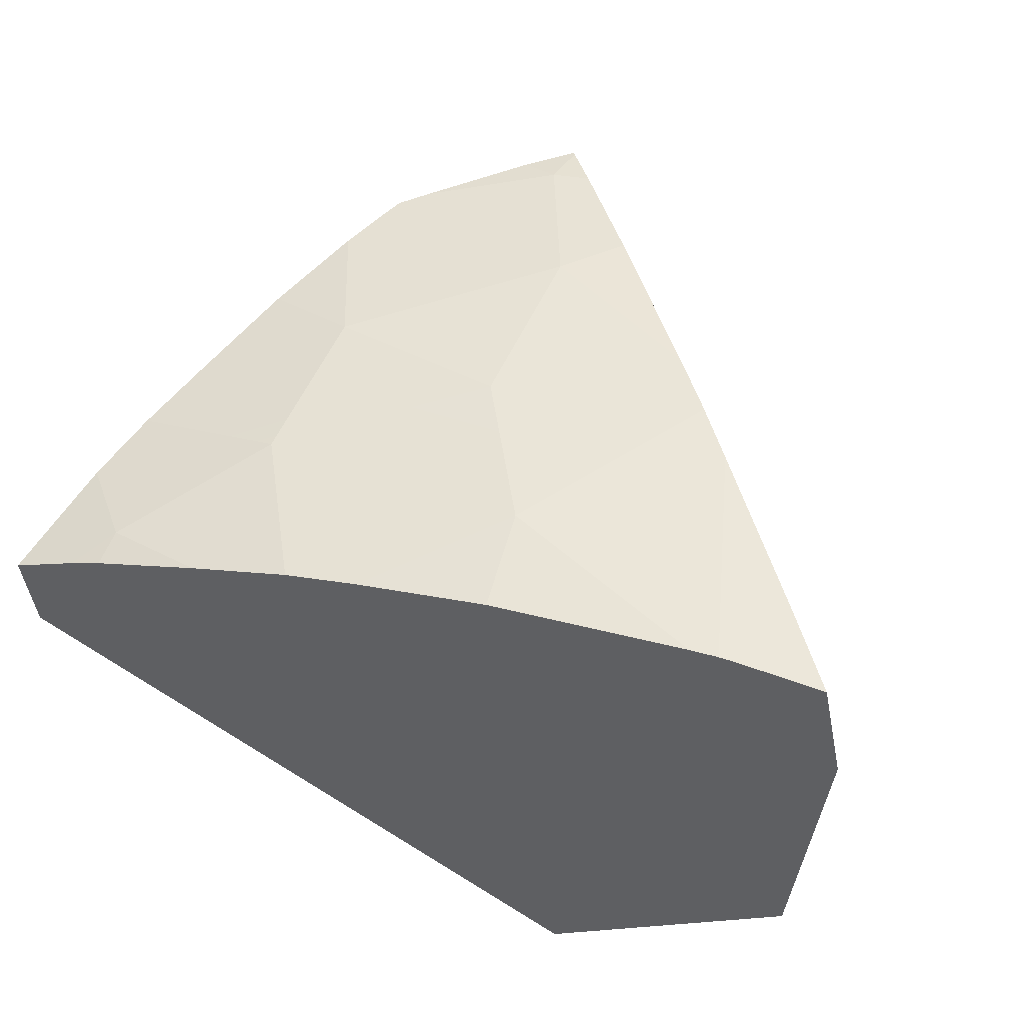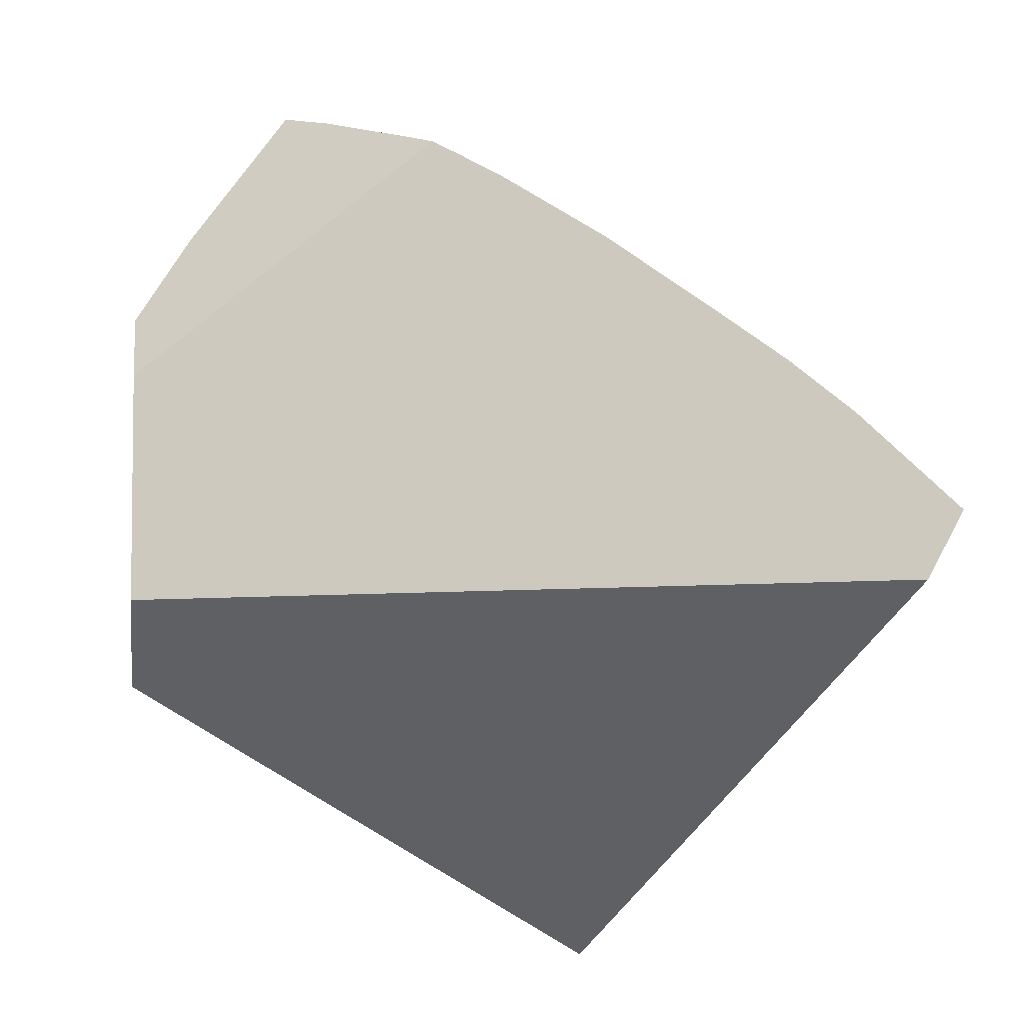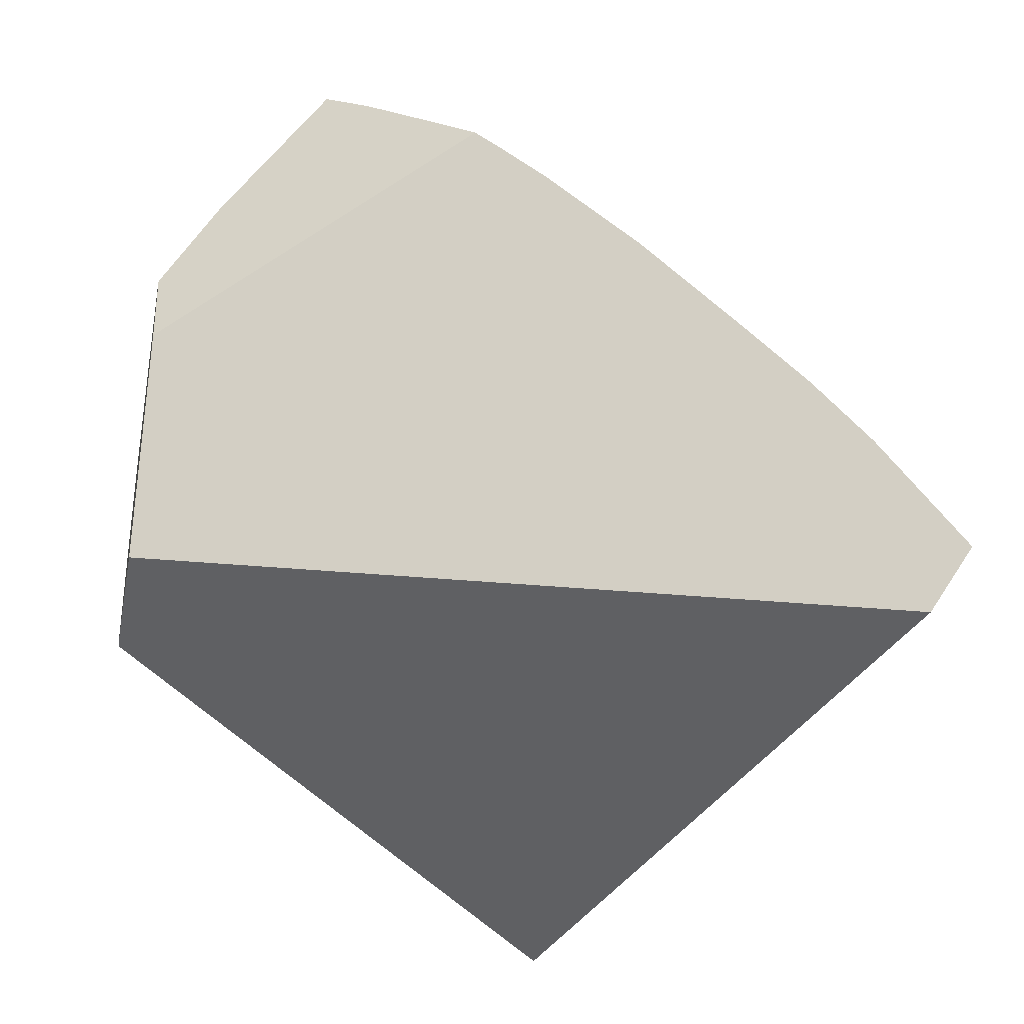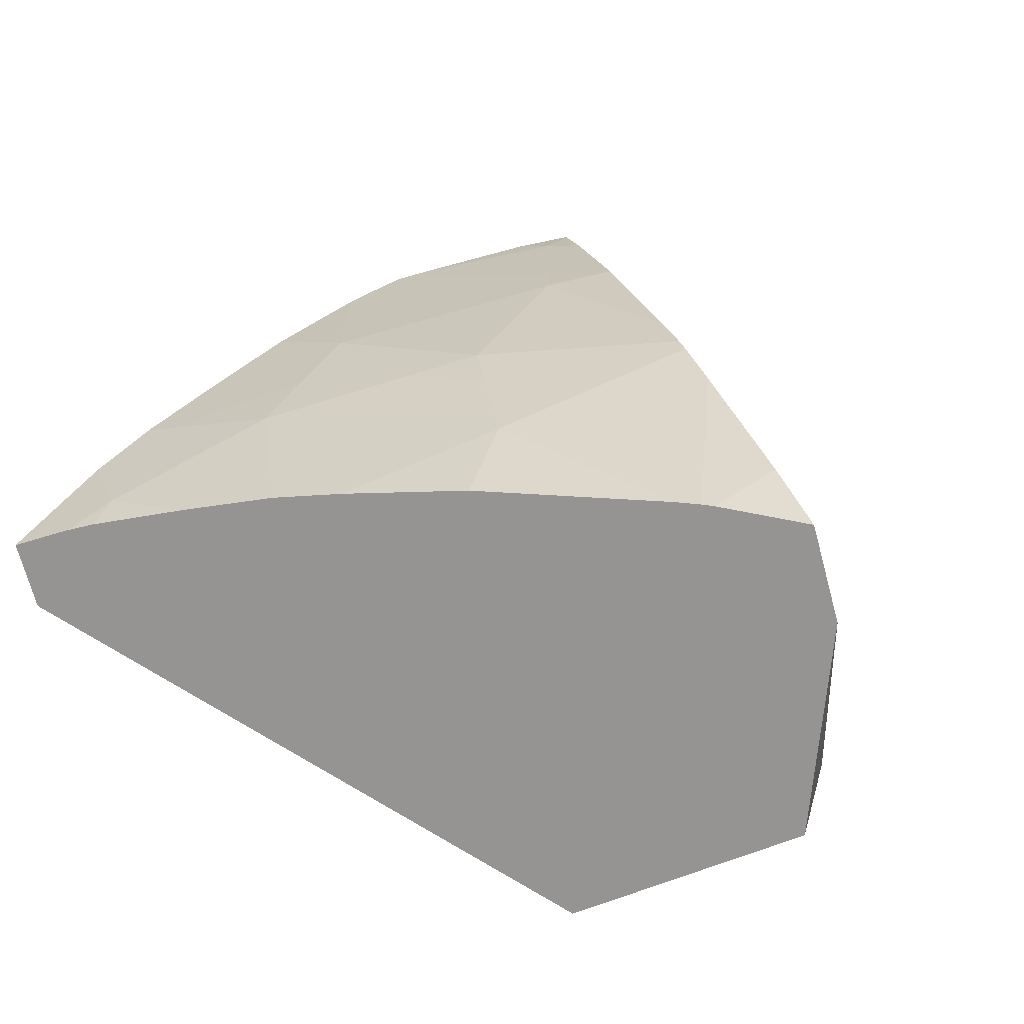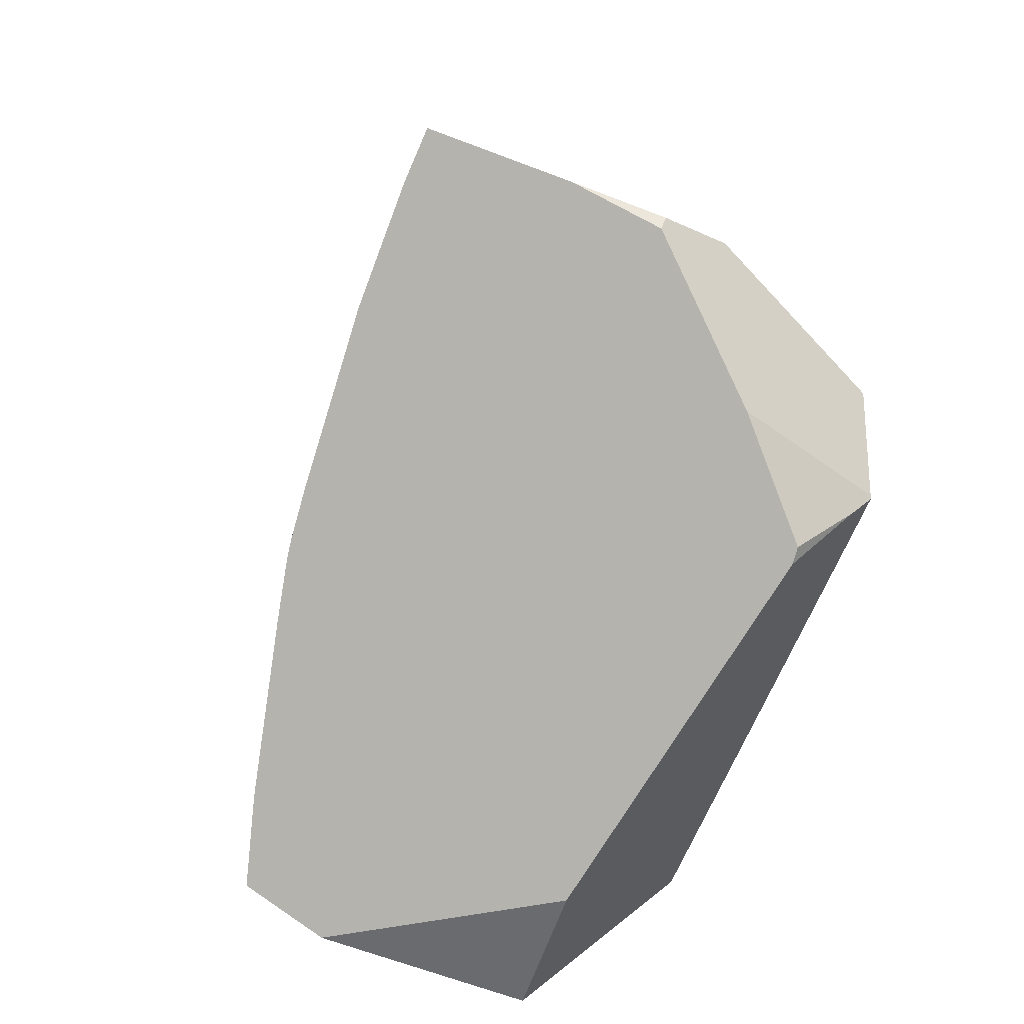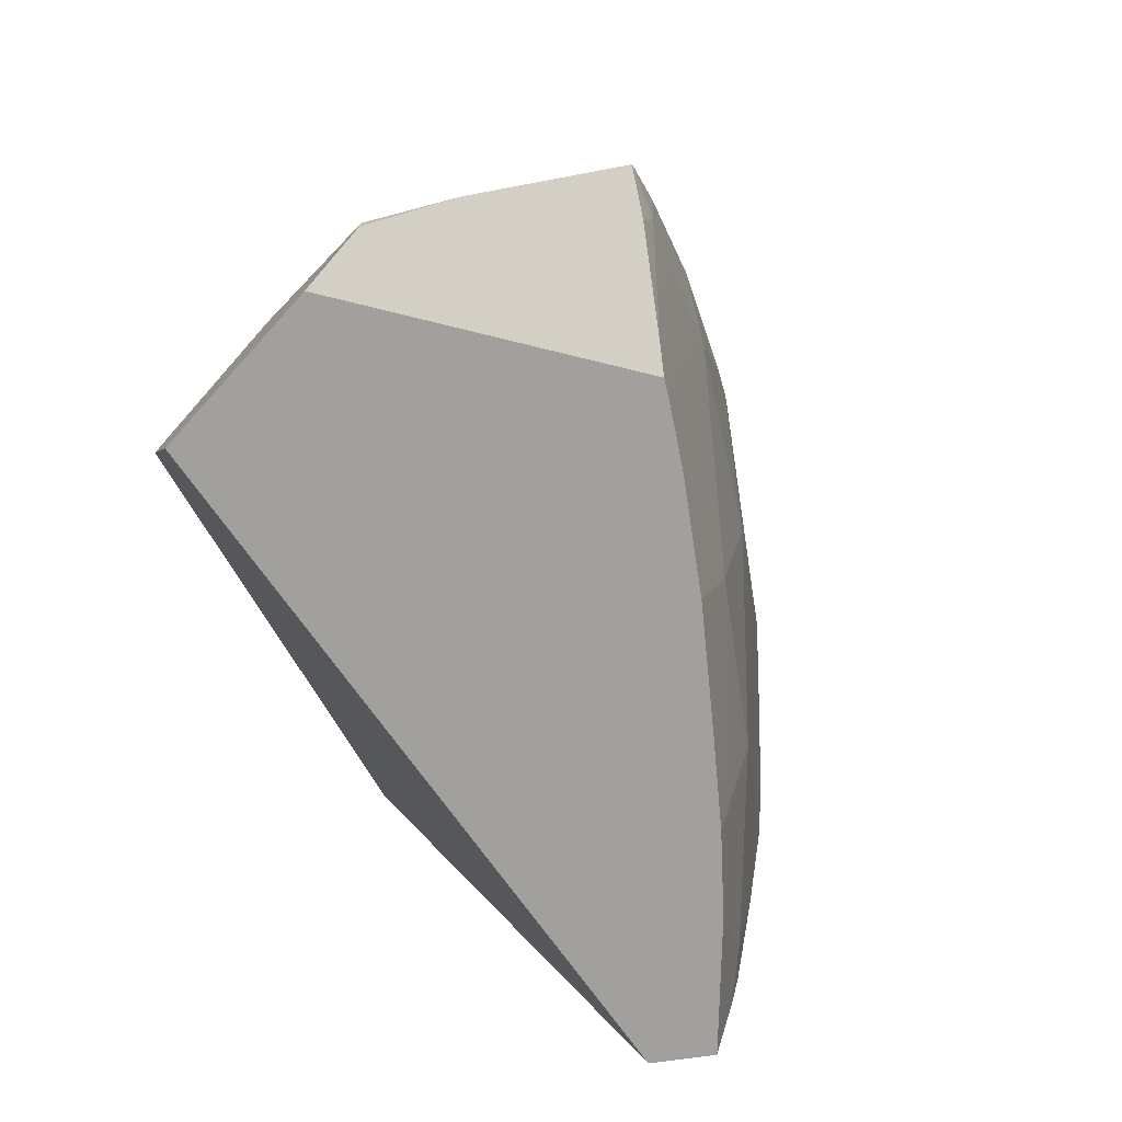
<metadata>
{"format":"obj","ext":"obj","renderer":"f3d","projection":"perspective","resolution":1024,"background":"white","views":[{"elev":-29.9,"azim":128.4,"up":"+Z"},{"elev":-72.7,"azim":32.3,"up":"+Y"},{"elev":-73.9,"azim":26.3,"up":"+Y"},{"elev":-51.4,"azim":133.0,"up":"+Z"},{"elev":22.0,"azim":-129.3,"up":"+Z"},{"elev":47.0,"azim":32.6,"up":"+Z"}]}
</metadata>
<code>
g  Instance
v 8.206 -44.32 4.17
v 8.165 -44.17 4.056
v 8.035 -44.13 4.262
v 8.035 -44.13 4.262
v 8.165 -44.17 4.056
v 8.038 -44.12 4.246
v 8.038 -44.12 4.246
v 8.165 -44.17 4.056
v 8.067 -44.02 4.019
v 8.165 -44.17 4.056
v 8.206 -44.32 4.17
v 8.528 -44.71 3.972
v 8.679 -44.17 2.487
v 8.126 -43.36 2.395
v 8.342 -44 3.297
v 8.342 -44 3.297
v 8.126 -43.36 2.395
v 8.127 -43.45 2.629
v 8.342 -44 3.297
v 8.966 -44.86 2.967
v 8.679 -44.17 2.487
v 8.679 -44.17 2.487
v 8.966 -44.86 2.967
v 9.232 -45.05 2.237
v 8.227 -43.25 0.9433
v 8.194 -43.21 0.9259
v 8.091 -43.25 2.026
v 8.091 -43.25 2.026
v 8.194 -43.21 0.9259
v 7.991 -43.01 1.201
v 7.922 -42.9 0.7844
v 7.991 -43.01 1.201
v 8.194 -43.21 0.9259
v 8.704 -44 1.708
v 8.798 -44.09 1.241
v 8.3 -43.35 0.9813
v 8.704 -44 1.708
v 9.091 -44.61 1.393
v 8.798 -44.09 1.241
v 9.583 -45.7 1.825
v 9.667 -45.89 1.691
v 9.619 -45.76 1.666
v 8.111 -43.77 3.456
v 8.342 -44 3.297
v 8.127 -43.45 2.629
v 8.111 -43.77 3.456
v 8.067 -44.02 4.019
v 8.342 -44 3.297
v 8.342 -44 3.297
v 8.067 -44.02 4.019
v 8.165 -44.17 4.056
v 8.819 -45 3.635
v 9.062 -45.23 3.243
v 8.966 -44.86 2.967
v 8.704 -44 1.708
v 8.3 -43.35 0.9813
v 8.121 -43.33 2.306
v 8.121 -43.33 2.306
v 8.3 -43.35 0.9813
v 8.091 -43.25 2.026
v 8.091 -43.25 2.026
v 8.3 -43.35 0.9813
v 8.227 -43.25 0.9433
v 8.704 -44 1.708
v 8.121 -43.33 2.306
v 8.679 -44.17 2.487
v 8.679 -44.17 2.487
v 8.121 -43.33 2.306
v 8.126 -43.36 2.395
v 9.583 -45.7 1.825
v 9.433 -45.32 1.57
v 9.232 -45.05 2.237
v 9.232 -45.05 2.237
v 9.433 -45.32 1.57
v 9.248 -44.9 1.474
v 9.586 -45.87 2.215
v 9.583 -45.7 1.825
v 9.455 -45.69 2.505
v 9.455 -45.69 2.505
v 9.583 -45.7 1.825
v 9.232 -45.05 2.237
v 8.342 -44 3.297
v 8.69 -44.89 3.819
v 8.966 -44.86 2.967
v 8.966 -44.86 2.967
v 8.69 -44.89 3.819
v 8.819 -45 3.635
v 8.622 -44.83 3.913
v 8.69 -44.89 3.819
v 8.528 -44.71 3.972
v 8.528 -44.71 3.972
v 8.69 -44.89 3.819
v 8.165 -44.17 4.056
v 8.165 -44.17 4.056
v 8.69 -44.89 3.819
v 8.342 -44 3.297
v 8.966 -44.86 2.967
v 9.062 -45.23 3.243
v 9.297 -45.5 2.807
v 9.455 -45.69 2.505
v 9.232 -45.05 2.237
v 9.297 -45.5 2.807
v 9.297 -45.5 2.807
v 9.232 -45.05 2.237
v 8.966 -44.86 2.967
v 9.232 -45.05 2.237
v 9.248 -44.9 1.474
v 8.704 -44 1.708
v 8.704 -44 1.708
v 9.248 -44.9 1.474
v 9.091 -44.61 1.393
v 9.232 -45.05 2.237
v 8.704 -44 1.708
v 8.679 -44.17 2.487
v 9.583 -45.7 1.825
v 9.619 -45.76 1.666
v 9.433 -45.32 1.57
v 9.755 -46.17 1.736
v 9.667 -45.89 1.691
v 9.586 -45.87 2.215
v 9.586 -45.87 2.215
v 9.667 -45.89 1.691
v 9.583 -45.7 1.825
v 6.21 -44.79 2.597
v 6.259 -45.19 2.642
v 6.54 -44.77 3.155
v 6.54 -44.77 3.155
v 6.259 -45.19 2.642
v 6.291 -45.34 2.681
v 6.291 -45.34 2.681
v 6.259 -45.19 2.642
v 6.283 -45.33 2.668
v 6.291 -45.34 2.681
v 6.58 -45.57 3.051
v 6.54 -44.77 3.155
v 6.54 -44.77 3.155
v 6.58 -45.57 3.051
v 7.048 -44.69 3.901
v 7.048 -44.69 3.901
v 6.58 -45.57 3.051
v 7.079 -44.75 3.934
v 7.079 -44.75 3.934
v 6.58 -45.57 3.051
v 7.011 -45.06 3.774
v 6.666 -43.84 0.9293
v 7.565 -43.08 0.5957
v 6.938 -43.8 0.2628
v 9.586 -45.87 2.215
v 9.455 -45.69 2.505
v 9.755 -46.17 1.736
v 9.755 -46.17 1.736
v 9.455 -45.69 2.505
v 9.497 -46.28 1.6
v 9.497 -46.28 1.6
v 9.455 -45.69 2.505
v 6.58 -45.57 3.051
v 6.58 -45.57 3.051
v 9.455 -45.69 2.505
v 7.011 -45.06 3.774
v 7.011 -45.06 3.774
v 9.455 -45.69 2.505
v 8.622 -44.83 3.913
v 8.622 -44.83 3.913
v 9.455 -45.69 2.505
v 8.69 -44.89 3.819
v 8.69 -44.89 3.819
v 9.455 -45.69 2.505
v 8.819 -45 3.635
v 8.819 -45 3.635
v 9.455 -45.69 2.505
v 9.062 -45.23 3.243
v 9.062 -45.23 3.243
v 9.455 -45.69 2.505
v 9.297 -45.5 2.807
v 7.048 -44.69 3.901
v 7.079 -44.75 3.934
v 7.43 -44.49 4.072
v 7.43 -44.49 4.072
v 8.035 -44.13 4.262
v 7.048 -44.69 3.901
v 7.048 -44.69 3.901
v 8.035 -44.13 4.262
v 6.54 -44.77 3.155
v 6.54 -44.77 3.155
v 8.035 -44.13 4.262
v 6.21 -44.79 2.597
v 6.21 -44.79 2.597
v 8.035 -44.13 4.262
v 6.211 -44.76 2.522
v 6.211 -44.76 2.522
v 8.035 -44.13 4.262
v 6.666 -43.84 0.9293
v 6.666 -43.84 0.9293
v 8.035 -44.13 4.262
v 7.565 -43.08 0.5957
v 7.565 -43.08 0.5957
v 8.035 -44.13 4.262
v 7.922 -42.9 0.7844
v 7.922 -42.9 0.7844
v 8.035 -44.13 4.262
v 7.991 -43.01 1.201
v 7.991 -43.01 1.201
v 8.035 -44.13 4.262
v 8.091 -43.25 2.026
v 8.091 -43.25 2.026
v 8.035 -44.13 4.262
v 8.121 -43.33 2.306
v 8.121 -43.33 2.306
v 8.035 -44.13 4.262
v 8.126 -43.36 2.395
v 8.126 -43.36 2.395
v 8.035 -44.13 4.262
v 8.127 -43.45 2.629
v 8.127 -43.45 2.629
v 8.035 -44.13 4.262
v 8.111 -43.77 3.456
v 8.111 -43.77 3.456
v 8.035 -44.13 4.262
v 8.067 -44.02 4.019
v 8.067 -44.02 4.019
v 8.035 -44.13 4.262
v 8.038 -44.12 4.246
v 6.283 -45.33 2.668
v 6.259 -45.19 2.642
v 7.162 -44.97 0.3765
v 7.162 -44.97 0.3765
v 6.259 -45.19 2.642
v 6.938 -43.8 0.2628
v 6.938 -43.8 0.2628
v 6.259 -45.19 2.642
v 6.666 -43.84 0.9293
v 6.666 -43.84 0.9293
v 6.259 -45.19 2.642
v 6.211 -44.76 2.522
v 7.011 -45.06 3.774
v 8.622 -44.83 3.913
v 7.079 -44.75 3.934
v 7.079 -44.75 3.934
v 8.622 -44.83 3.913
v 7.43 -44.49 4.072
v 7.43 -44.49 4.072
v 8.622 -44.83 3.913
v 8.035 -44.13 4.262
v 8.035 -44.13 4.262
v 8.622 -44.83 3.913
v 8.206 -44.32 4.17
v 8.206 -44.32 4.17
v 8.622 -44.83 3.913
v 8.528 -44.71 3.972
v 9.433 -45.32 1.57
v 9.619 -45.76 1.666
v 9.248 -44.9 1.474
v 9.248 -44.9 1.474
v 9.619 -45.76 1.666
v 9.091 -44.61 1.393
v 9.091 -44.61 1.393
v 9.619 -45.76 1.666
v 8.798 -44.09 1.241
v 8.798 -44.09 1.241
v 9.619 -45.76 1.666
v 8.3 -43.35 0.9813
v 8.3 -43.35 0.9813
v 9.619 -45.76 1.666
v 8.227 -43.25 0.9433
v 8.227 -43.25 0.9433
v 9.619 -45.76 1.666
v 8.194 -43.21 0.9259
v 8.194 -43.21 0.9259
v 9.619 -45.76 1.666
v 7.922 -42.9 0.7844
v 7.922 -42.9 0.7844
v 9.619 -45.76 1.666
v 7.565 -43.08 0.5957
v 7.565 -43.08 0.5957
v 9.619 -45.76 1.666
v 6.938 -43.8 0.2628
v 6.938 -43.8 0.2628
v 9.619 -45.76 1.666
v 7.162 -44.97 0.3765
v 7.162 -44.97 0.3765
v 9.619 -45.76 1.666
v 9.497 -46.28 1.6
v 9.497 -46.28 1.6
v 9.619 -45.76 1.666
v 9.755 -46.17 1.736
v 9.755 -46.17 1.736
v 9.619 -45.76 1.666
v 9.667 -45.89 1.691
v 6.21 -44.79 2.597
v 6.211 -44.76 2.522
v 6.259 -45.19 2.642
v 9.497 -46.28 1.6
v 6.58 -45.57 3.051
v 7.162 -44.97 0.3765
v 7.162 -44.97 0.3765
v 6.58 -45.57 3.051
v 6.283 -45.33 2.668
v 6.283 -45.33 2.668
v 6.58 -45.57 3.051
v 6.291 -45.34 2.681
f 1 2 3
f 4 5 6
f 7 8 9
f 10 11 12
f 13 14 15
f 16 17 18
f 19 20 21
f 22 23 24
f 25 26 27
f 28 29 30
f 31 32 33
f 34 35 36
f 37 38 39
f 40 41 42
f 43 44 45
f 46 47 48
f 49 50 51
f 52 53 54
f 55 56 57
f 58 59 60
f 61 62 63
f 64 65 66
f 67 68 69
f 70 71 72
f 73 74 75
f 76 77 78
f 79 80 81
f 82 83 84
f 85 86 87
f 88 89 90
f 91 92 93
f 94 95 96
f 97 98 99
f 100 101 102
f 103 104 105
f 106 107 108
f 109 110 111
f 112 113 114
f 115 116 117
f 118 119 120
f 121 122 123
f 124 125 126
f 127 128 129
f 130 131 132
f 133 134 135
f 136 137 138
f 139 140 141
f 142 143 144
f 145 146 147
f 148 149 150
f 151 152 153
f 154 155 156
f 157 158 159
f 160 161 162
f 163 164 165
f 166 167 168
f 169 170 171
f 172 173 174
f 175 176 177
f 178 179 180
f 181 182 183
f 184 185 186
f 187 188 189
f 190 191 192
f 193 194 195
f 196 197 198
f 199 200 201
f 202 203 204
f 205 206 207
f 208 209 210
f 211 212 213
f 214 215 216
f 217 218 219
f 220 221 222
f 223 224 225
f 226 227 228
f 229 230 231
f 232 233 234
f 235 236 237
f 238 239 240
f 241 242 243
f 244 245 246
f 247 248 249
f 250 251 252
f 253 254 255
f 256 257 258
f 259 260 261
f 262 263 264
f 265 266 267
f 268 269 270
f 271 272 273
f 274 275 276
f 277 278 279
f 280 281 282
f 283 284 285
f 286 287 288
f 289 290 291
f 292 293 294
f 295 296 297
f 298 299 300

</code>
